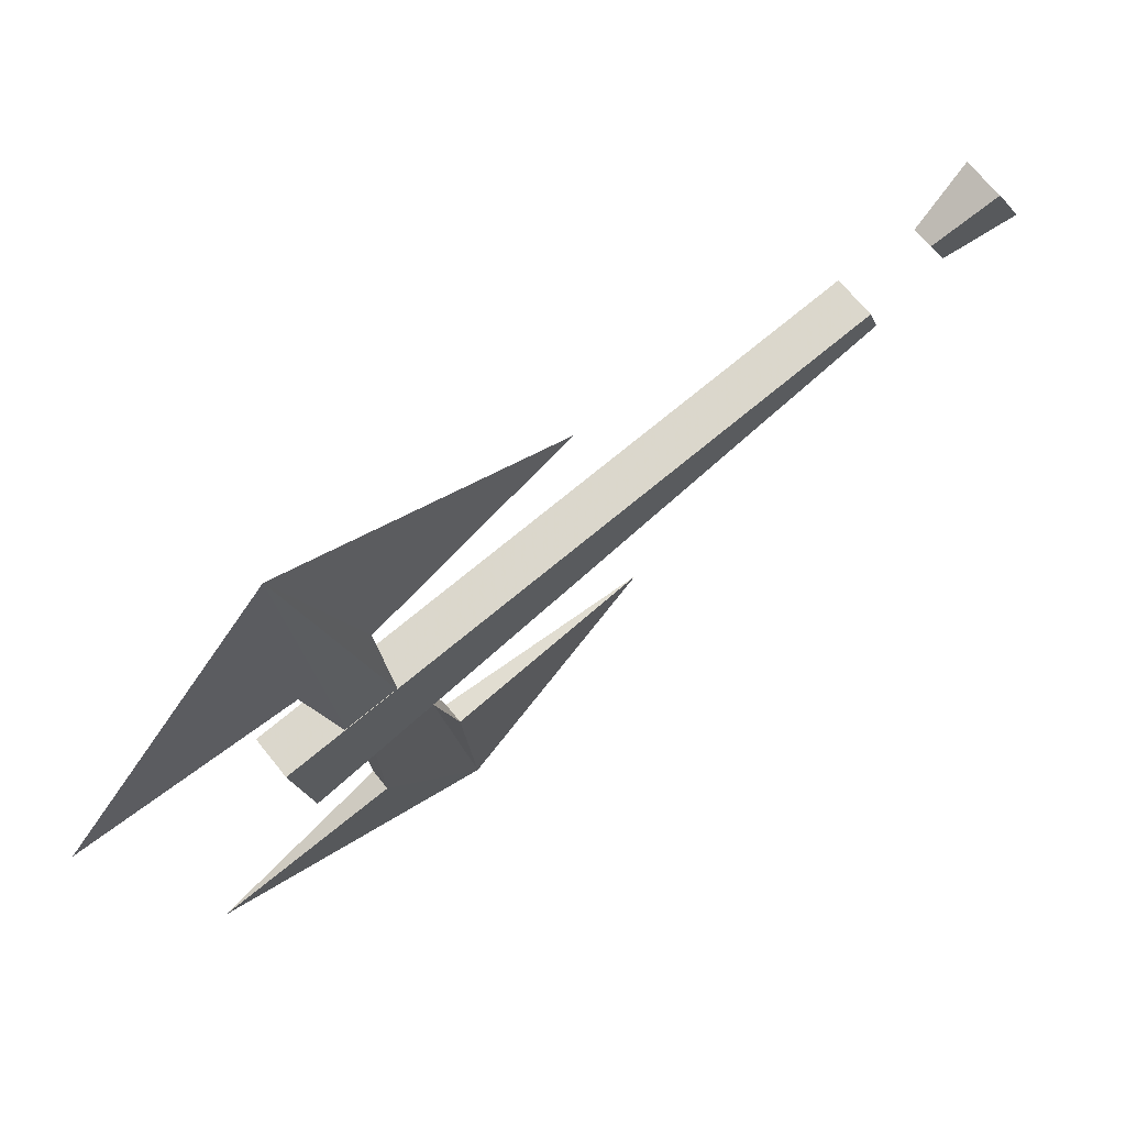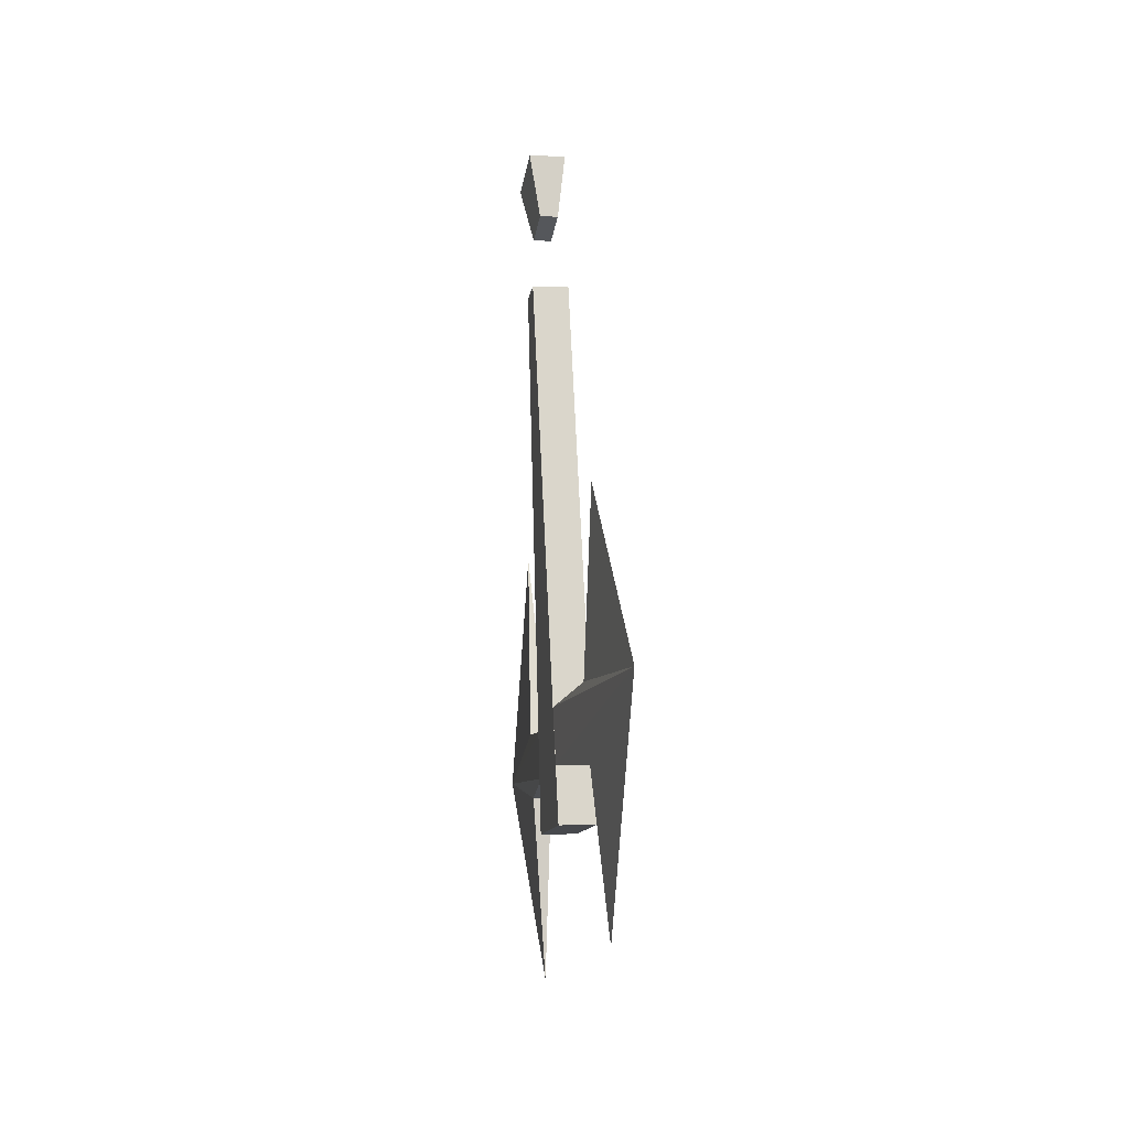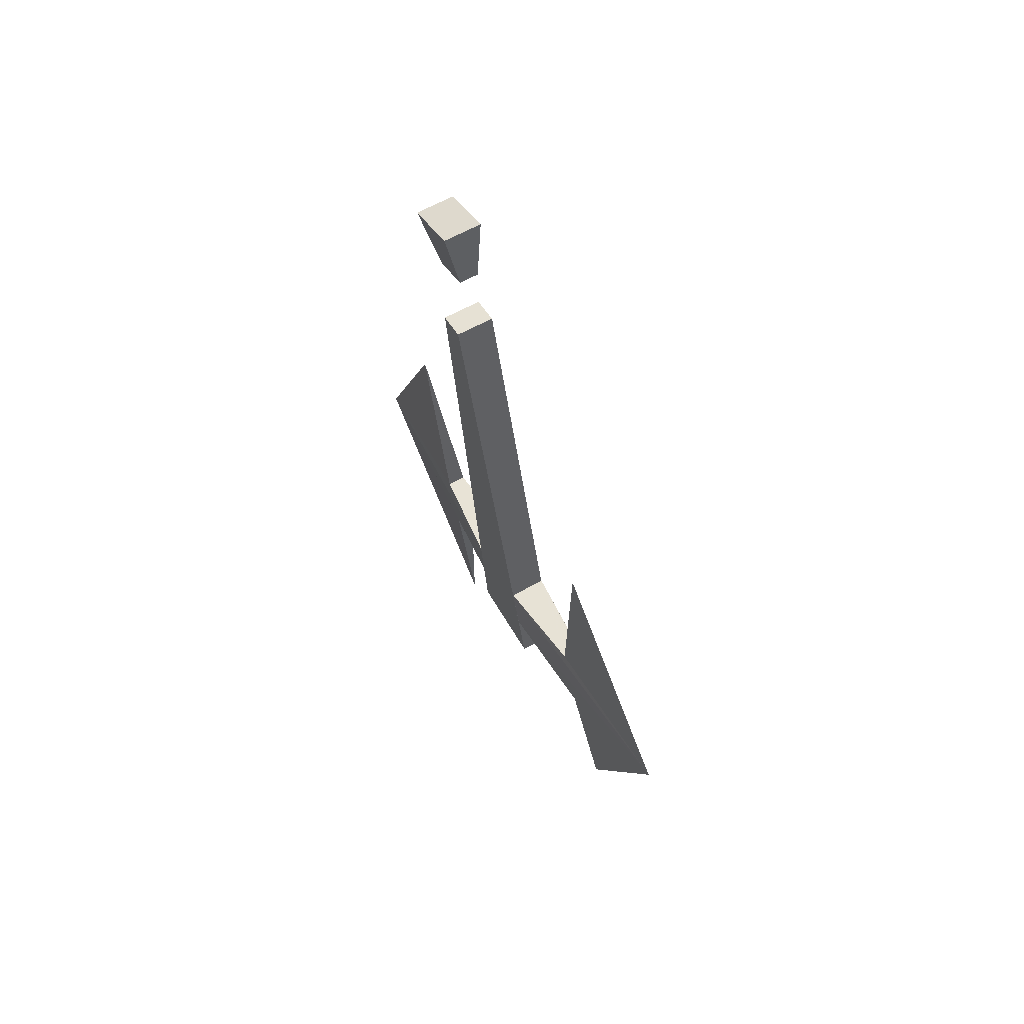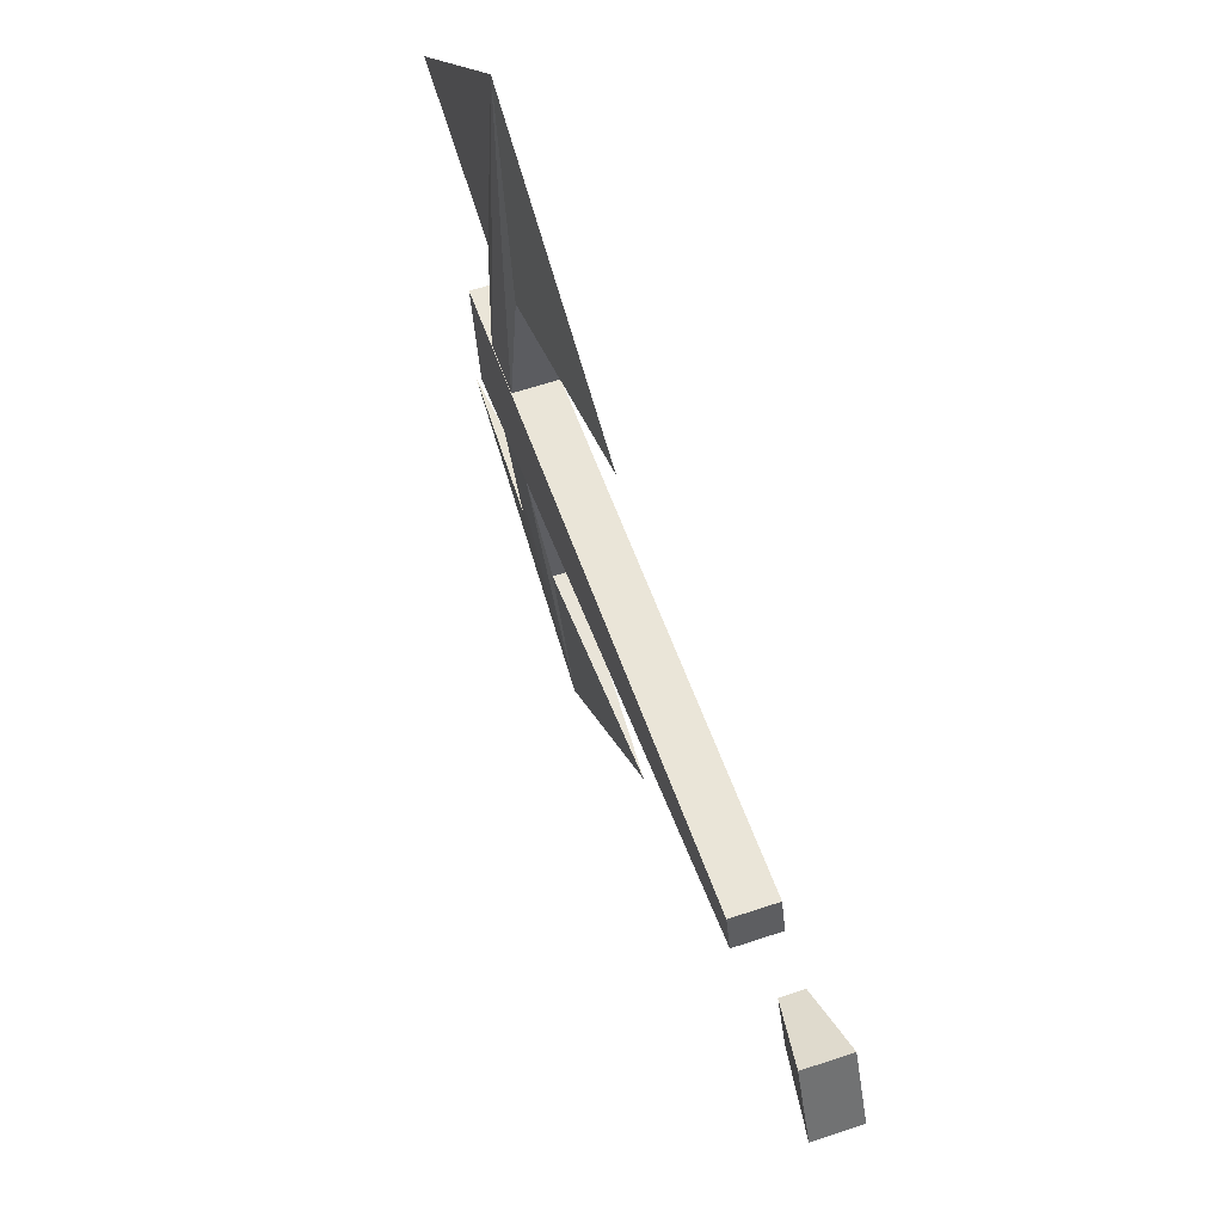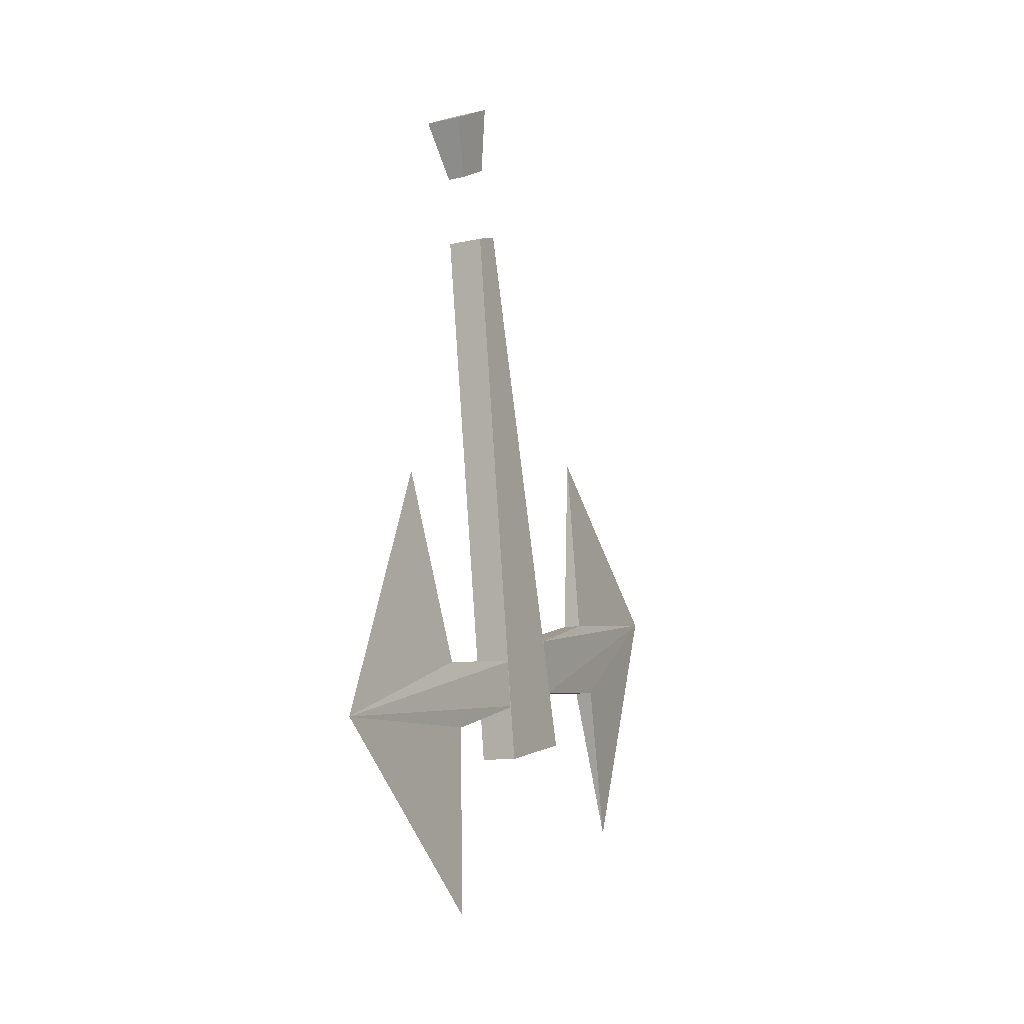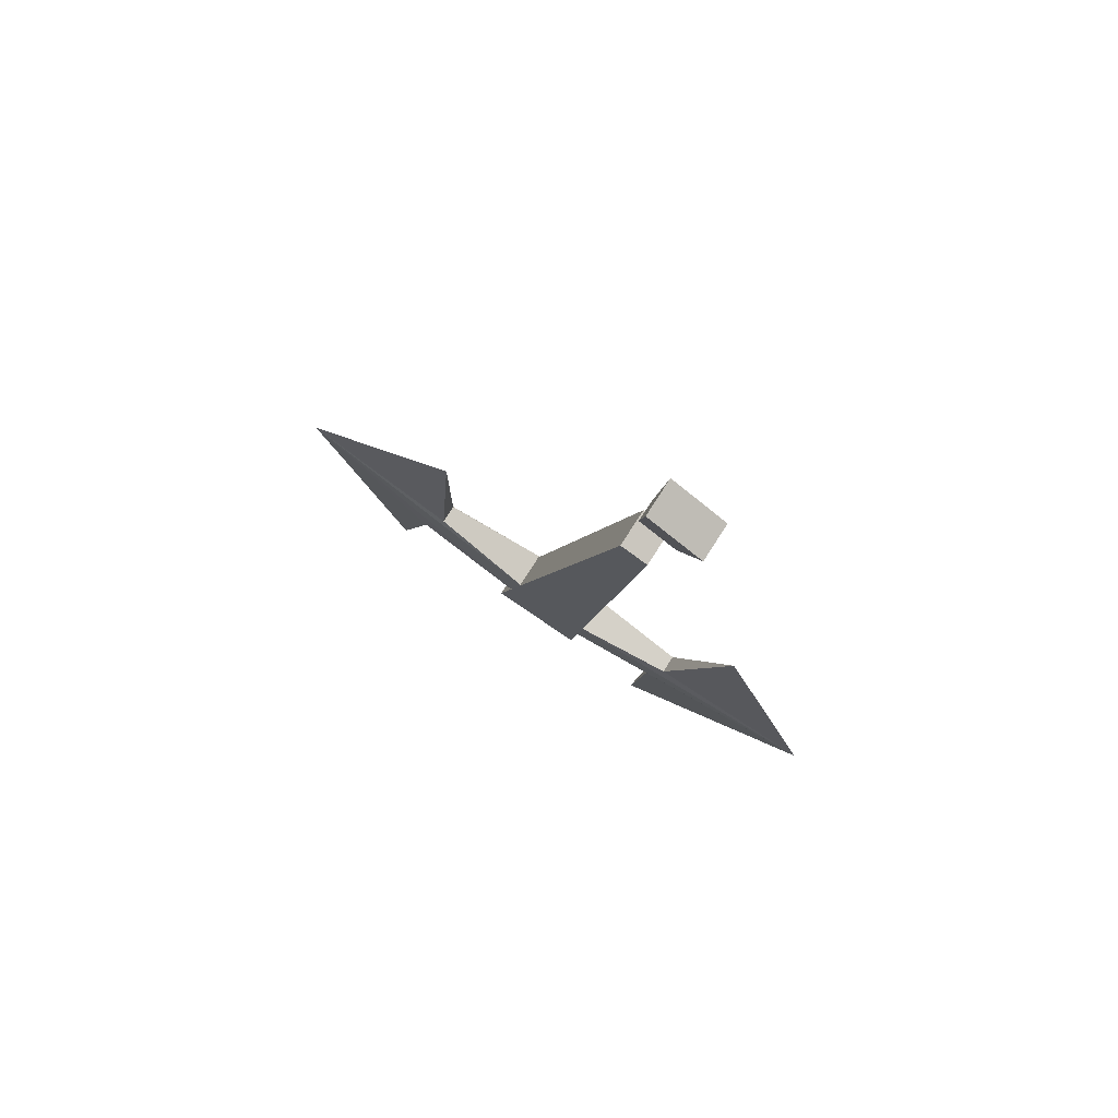
<metadata>
{"format":"obj","ext":"obj","renderer":"f3d","projection":"perspective","resolution":1024,"background":"white","views":[{"elev":66.1,"azim":-128.3,"up":"+Y"},{"elev":-1.4,"azim":-11.1,"up":"+Z"},{"elev":65.4,"azim":-28.7,"up":"+Z"},{"elev":62.5,"azim":-18.7,"up":"+Y"},{"elev":-10.3,"azim":-150.5,"up":"+Z"},{"elev":76.8,"azim":122.6,"up":"+Z"}]}
</metadata>
<code>
o item/dragon_battleaxe/worn
v -31 -97 -3
v -31 -105 -62
v -31 -115 -60
v -31 -100 -2
v -27 -100 -2
v -27 -115 -60
v -27 -105 -62
v -27 -97 -3
v -28 -95 -59
v -29 -97 -79
v -29 -75 -59
v -27 -105 -56
v -30 -95 -59
v -31 -105 -56
v -31 -104 -51
v -30 -93 -52
v -29 -86 -32
v -28 -93 -52
v -27 -104 -51
v -29 -141 -43
v -29 -131 -70
v -28 -126 -53
v -27 -113 -54
v -27 -112 -48
v -28 -123 -45
v -29 -122 -25
v -30 -123 -45
v -31 -112 -48
v -31 -113 -54
v -30 -126 -53
v -30 -99 6
v -31 -98 13
v -31 -92 10
v -30 -95 4
v -28 -95 4
v -27 -92 10
v -27 -98 13
v -28 -99 6
f 1 2 3
f 1 3 4
f 4 3 5
f 5 3 6
f 5 6 7
f 5 7 8
f 8 7 2
f 8 2 1
f 4 1 8
f 4 8 5
f 3 2 7
f 3 7 6
f 9 10 11
f 9 11 12
f 9 12 13
f 9 13 10
f 10 13 11
f 11 13 14
f 11 14 15
f 11 15 16
f 11 16 17
f 11 17 18
f 11 18 19
f 11 19 12
f 13 12 14
f 15 19 18
f 15 18 16
f 16 18 17
f 20 21 22
f 20 22 23
f 20 23 24
f 20 24 25
f 20 25 26
f 20 26 27
f 20 27 28
f 20 28 29
f 20 29 30
f 20 30 21
f 21 30 22
f 22 30 23
f 23 30 29
f 27 25 24
f 27 24 28
f 26 25 27
f 31 32 33
f 31 33 34
f 34 33 35
f 35 33 36
f 35 36 37
f 35 37 38
f 38 37 32
f 38 32 31
f 34 31 38
f 34 38 35
f 33 32 37
f 33 37 36

</code>
